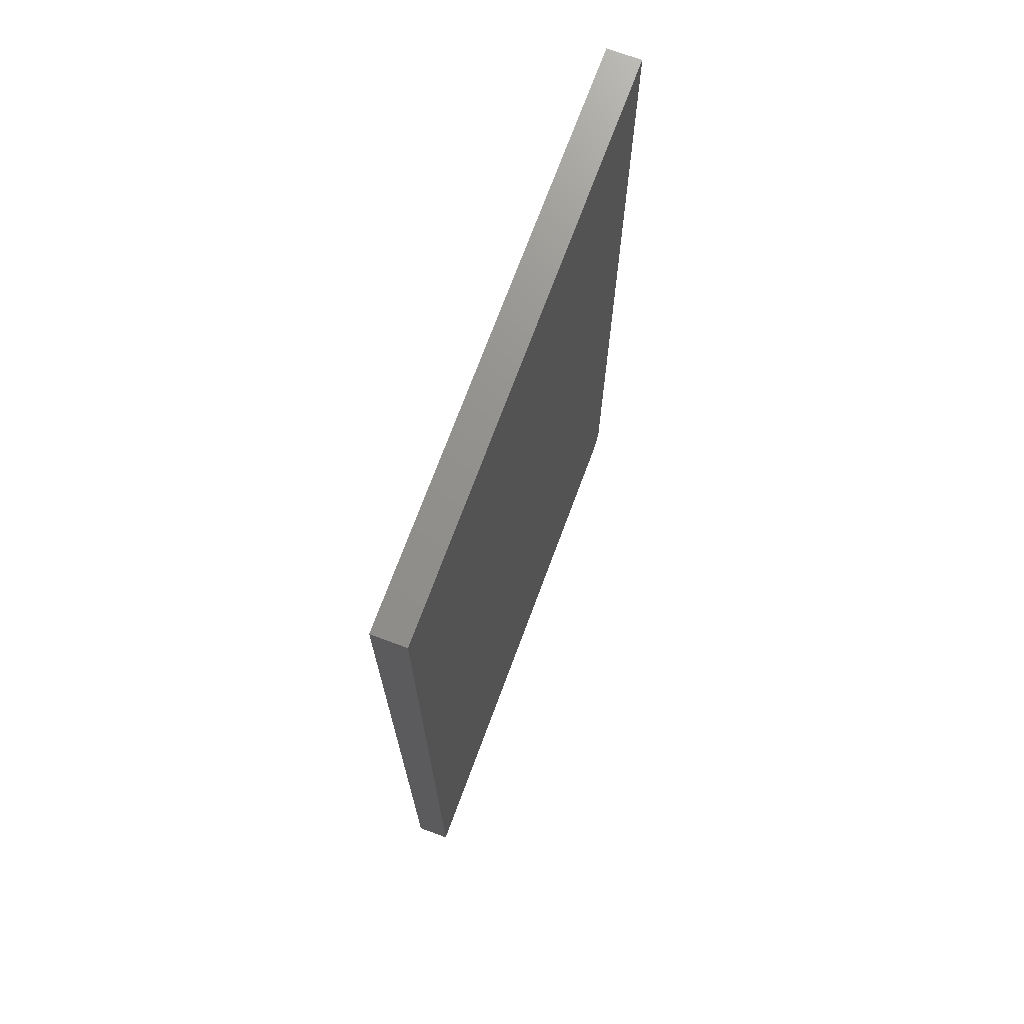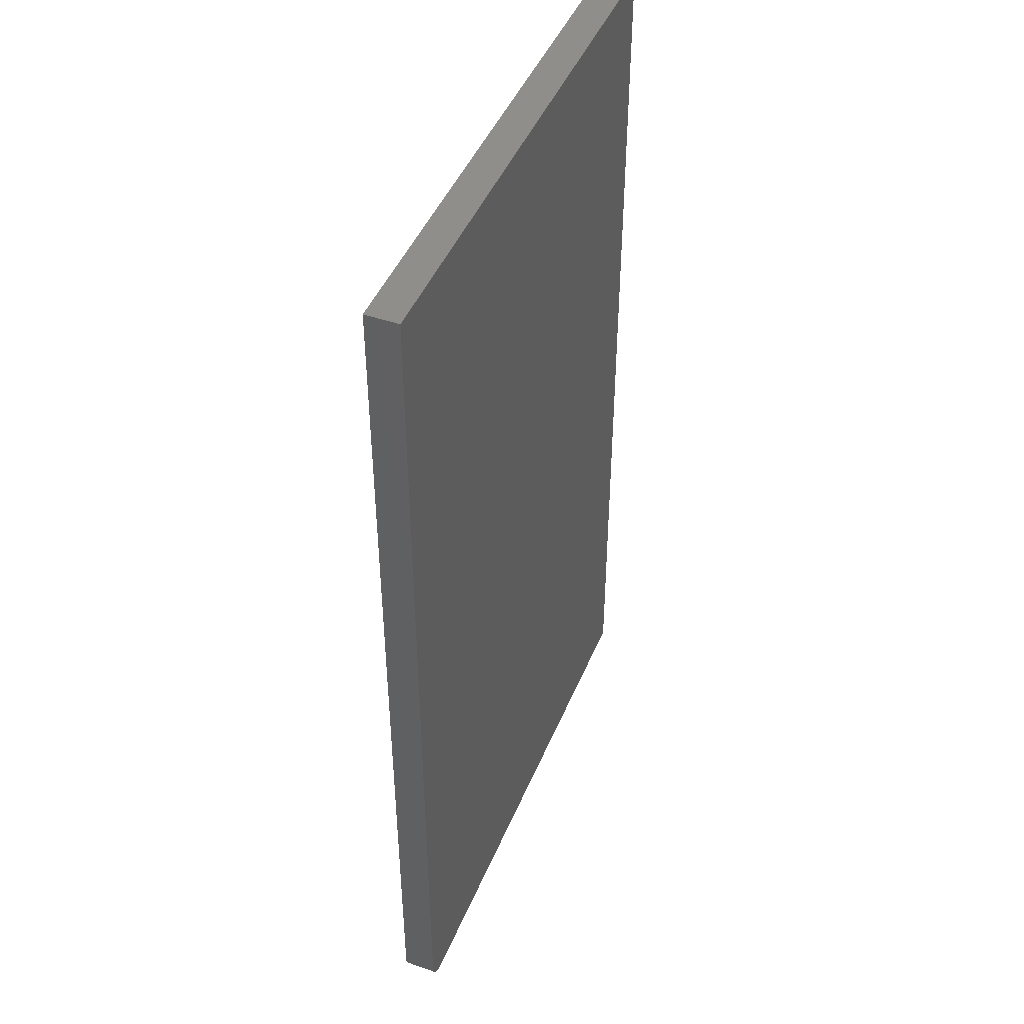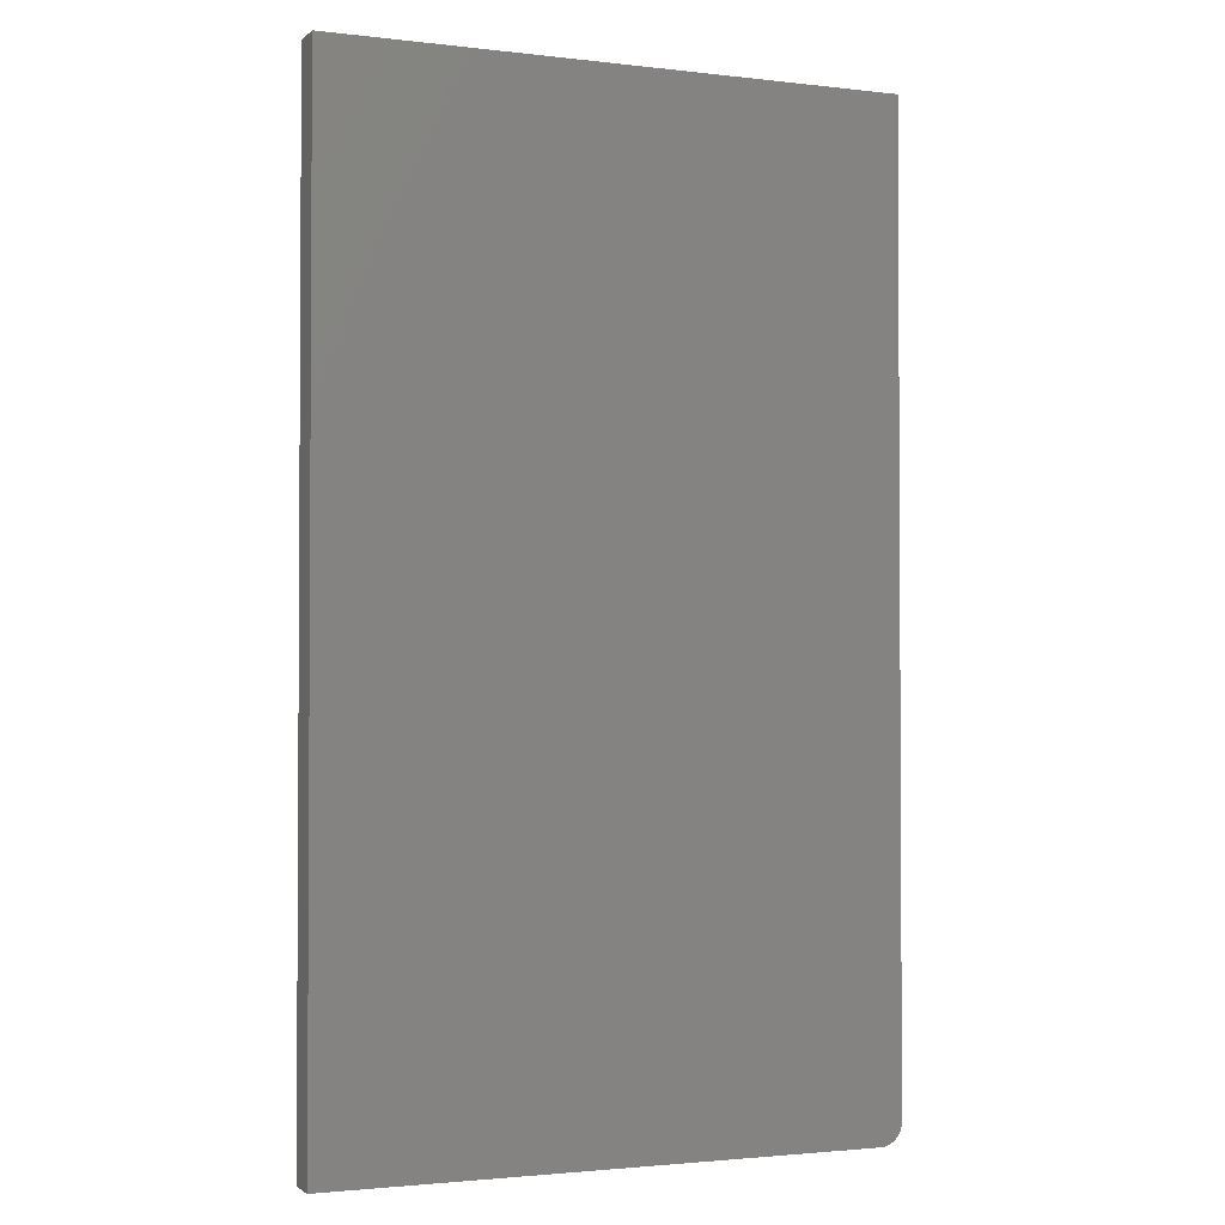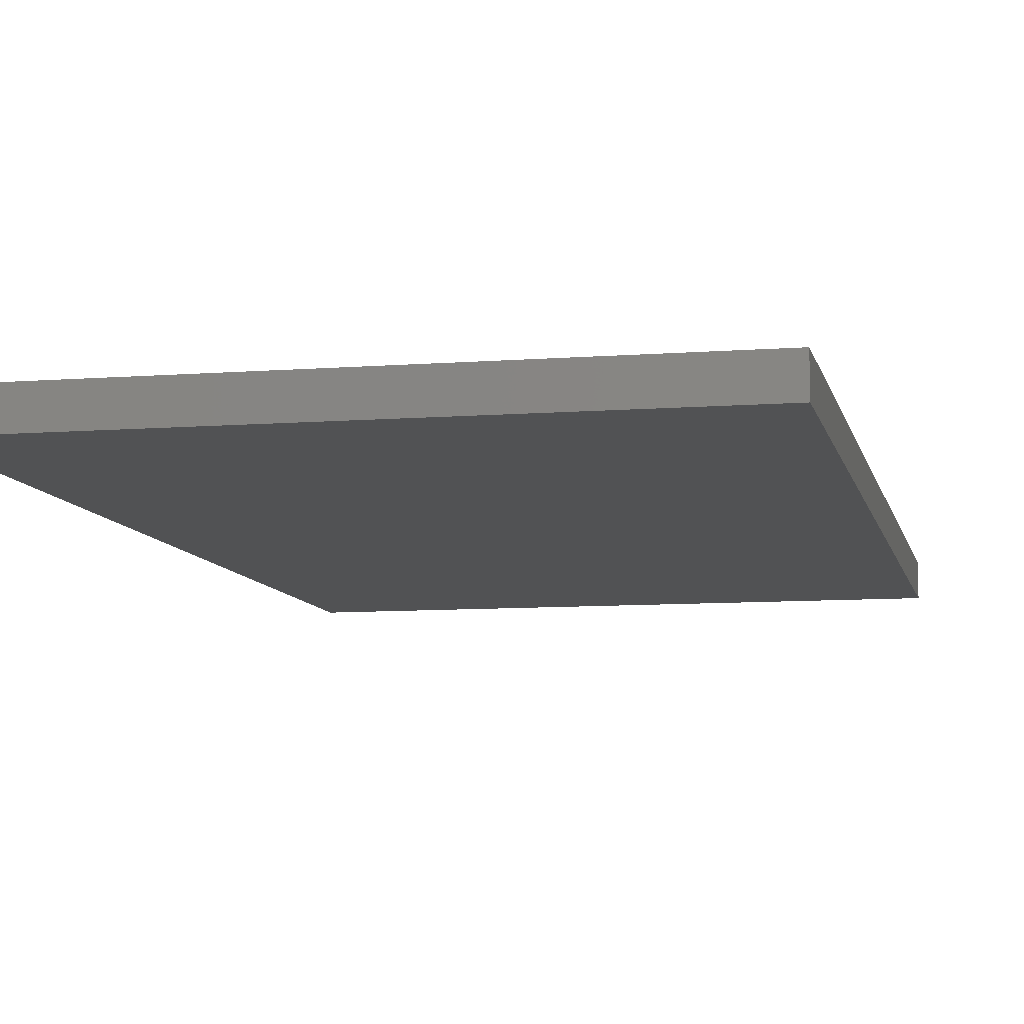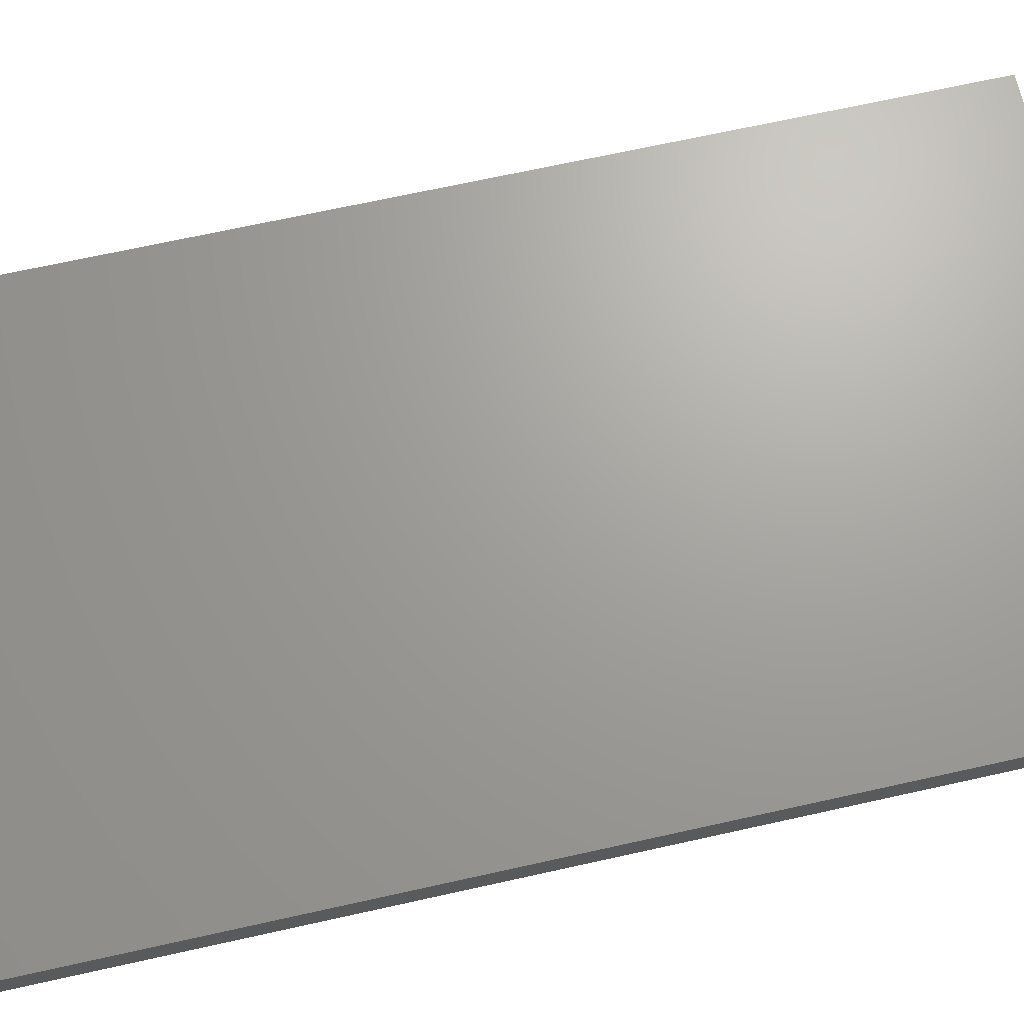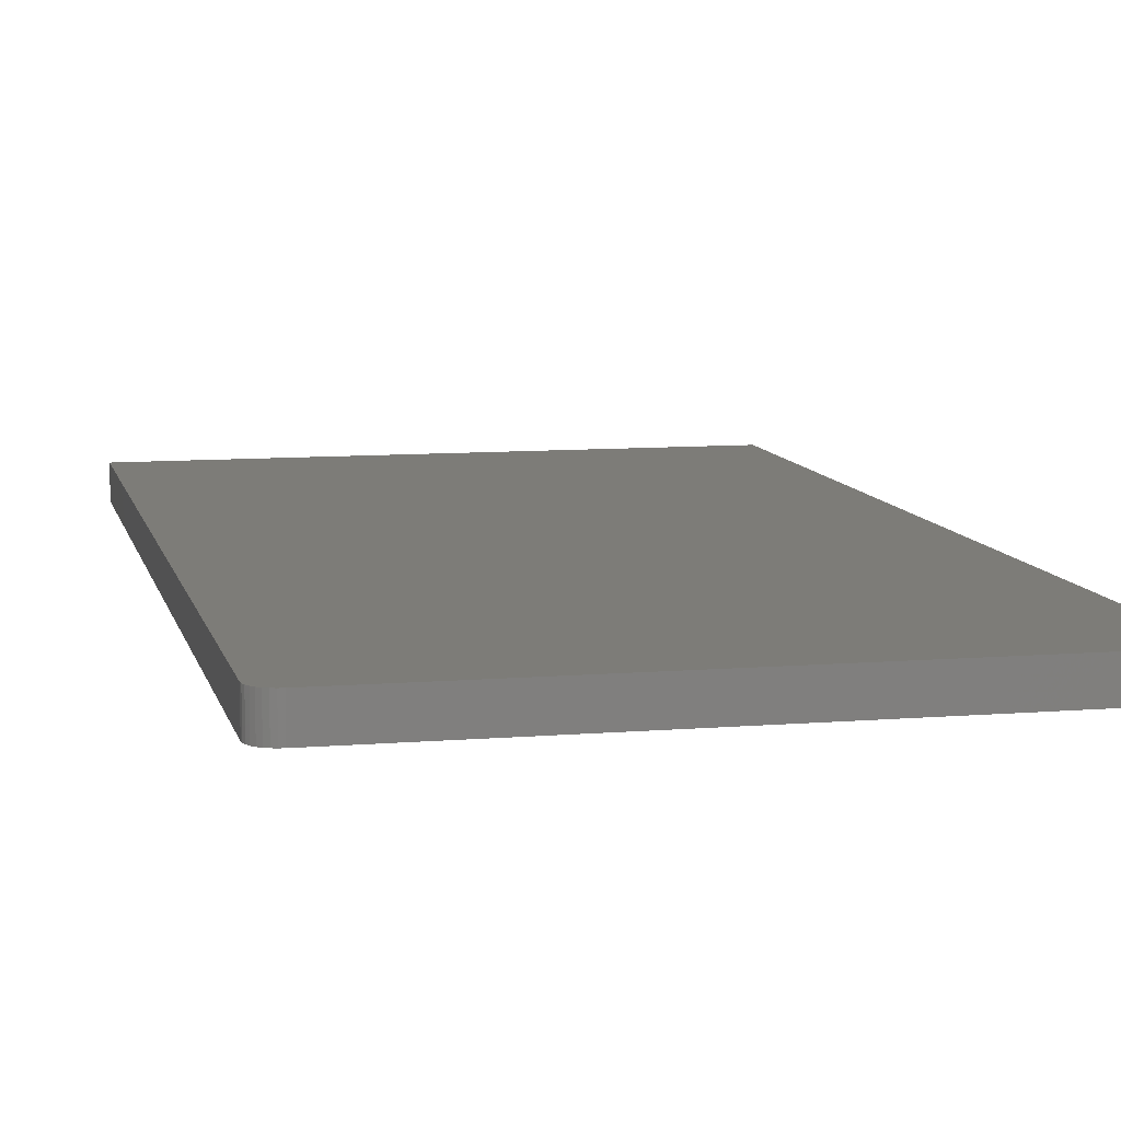
<metadata>
{"format":"stl","ext":"stl","renderer":"f3d","projection":"perspective","resolution":1024,"background":"white","views":[{"elev":72.2,"azim":-69.6,"up":"+Z"},{"elev":45.5,"azim":111.8,"up":"+Z"},{"elev":-2.0,"azim":-22.9,"up":"+Z"},{"elev":-8.7,"azim":-168.1,"up":"+Y"},{"elev":68.2,"azim":-102.6,"up":"+Y"},{"elev":9.2,"azim":167.5,"up":"+Y"}]}
</metadata>
<code>
# stl→obj: 24 verts, 44 faces
v 0.4132 -0.04688 -0.625
v 0.4252 -0.04688 -0.6226
v -0.3516 -0.04688 -0.625
v 0.4193 -0.04688 -0.6244
v 0.4392 -0.04688 -0.6111
v 0.4421 -0.04688 -0.6057
v 0.4306 -0.04688 -0.6197
v 0.4353 -0.04688 -0.6158
v -0.3516 -0.04688 0.75
v 0.4439 -0.04688 -0.5998
v 0.4445 -0.04688 -0.5938
v 0.4445 -0.04688 0.75
v -0.3516 0 -0.625
v 0.4252 4.338e-17 -0.6226
v 0.4132 4.246e-17 -0.625
v 0.4193 4.286e-17 -0.6244
v 0.4306 4.4e-17 -0.6197
v 0.4421 4.62e-17 -0.6057
v 0.4392 4.544e-17 -0.6111
v 0.4353 4.47e-17 -0.6158
v -0.3516 1.527e-16 0.75
v 0.4445 1.968e-16 0.75
v 0.4445 4.766e-17 -0.5938
v 0.4439 4.695e-17 -0.5998
f 1 2 3
f 1 4 2
f 5 6 7
f 7 8 5
f 9 3 10
f 9 10 11
f 9 11 12
f 10 3 2
f 10 2 7
f 10 7 6
f 13 14 15
f 14 16 15
f 17 18 19
f 19 20 17
f 21 22 23
f 21 23 24
f 21 24 13
f 24 18 17
f 24 17 14
f 24 14 13
f 11 23 12
f 12 23 22
f 3 13 1
f 1 13 15
f 23 11 24
f 24 11 10
f 24 10 18
f 18 10 6
f 18 6 19
f 19 6 5
f 19 5 20
f 20 5 8
f 20 8 17
f 17 8 7
f 17 7 14
f 14 7 2
f 14 2 16
f 16 2 4
f 16 4 15
f 15 4 1
f 9 21 3
f 3 21 13
f 12 22 9
f 9 22 21

</code>
